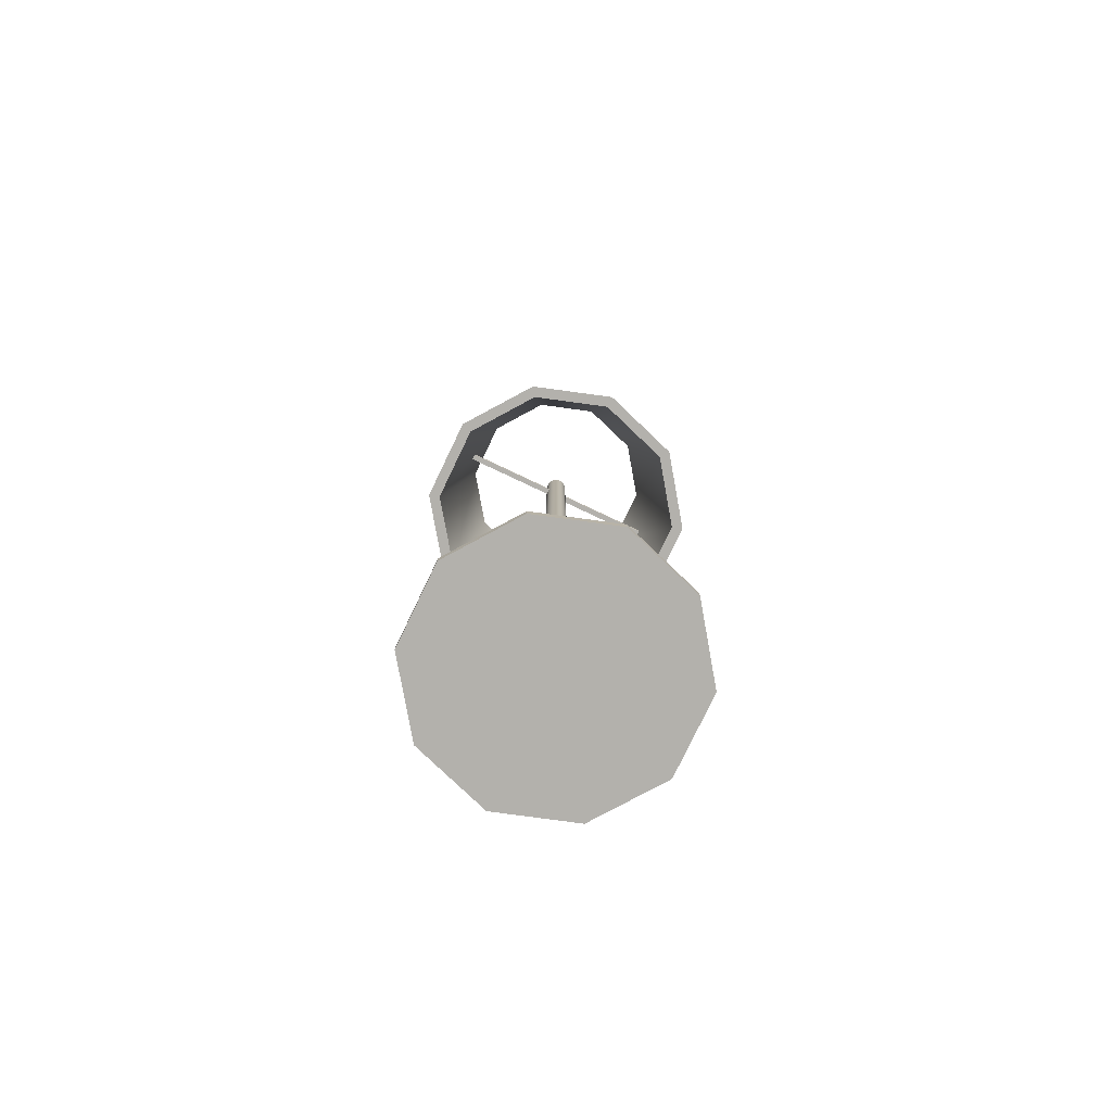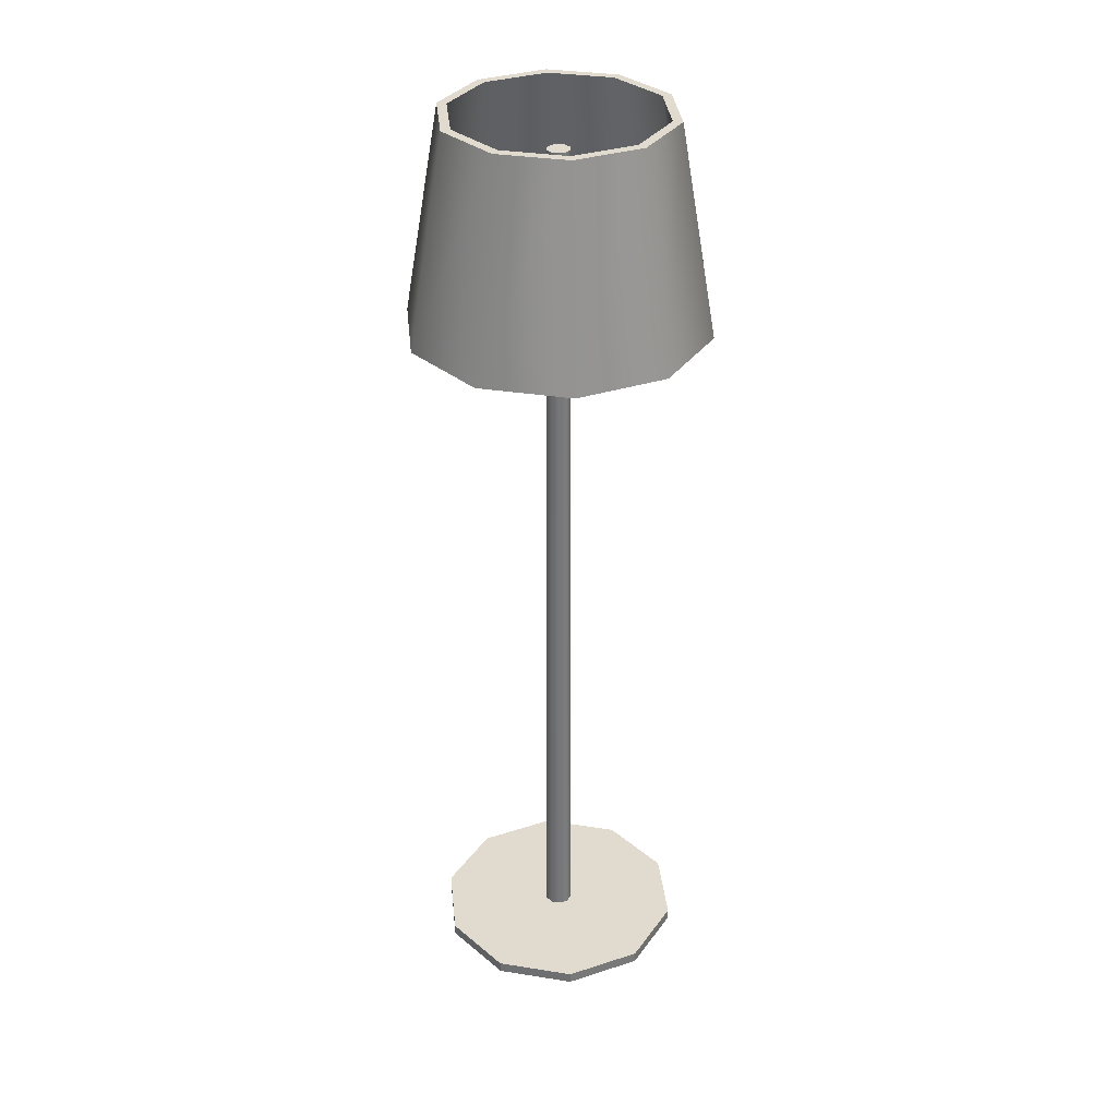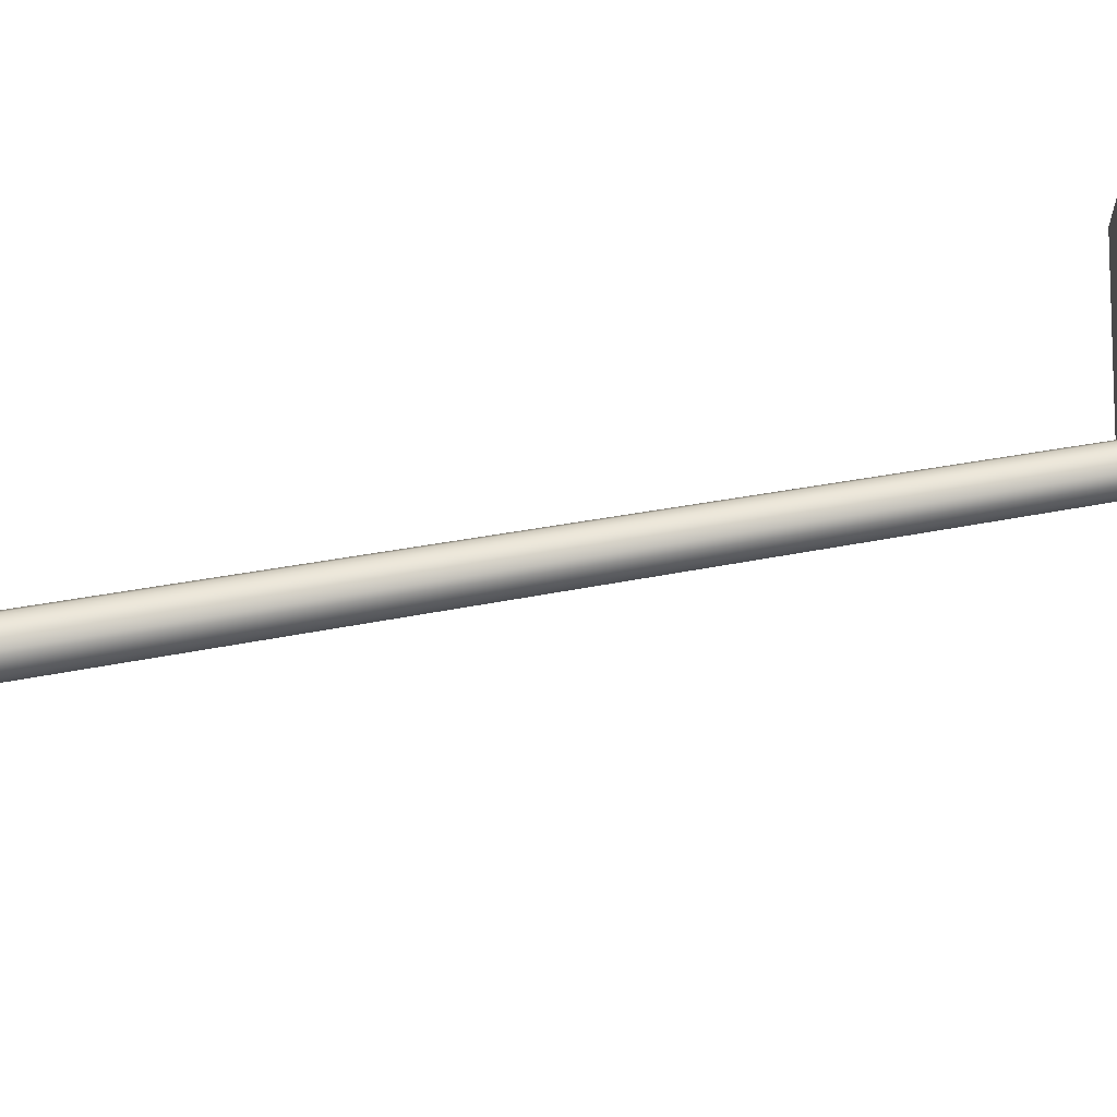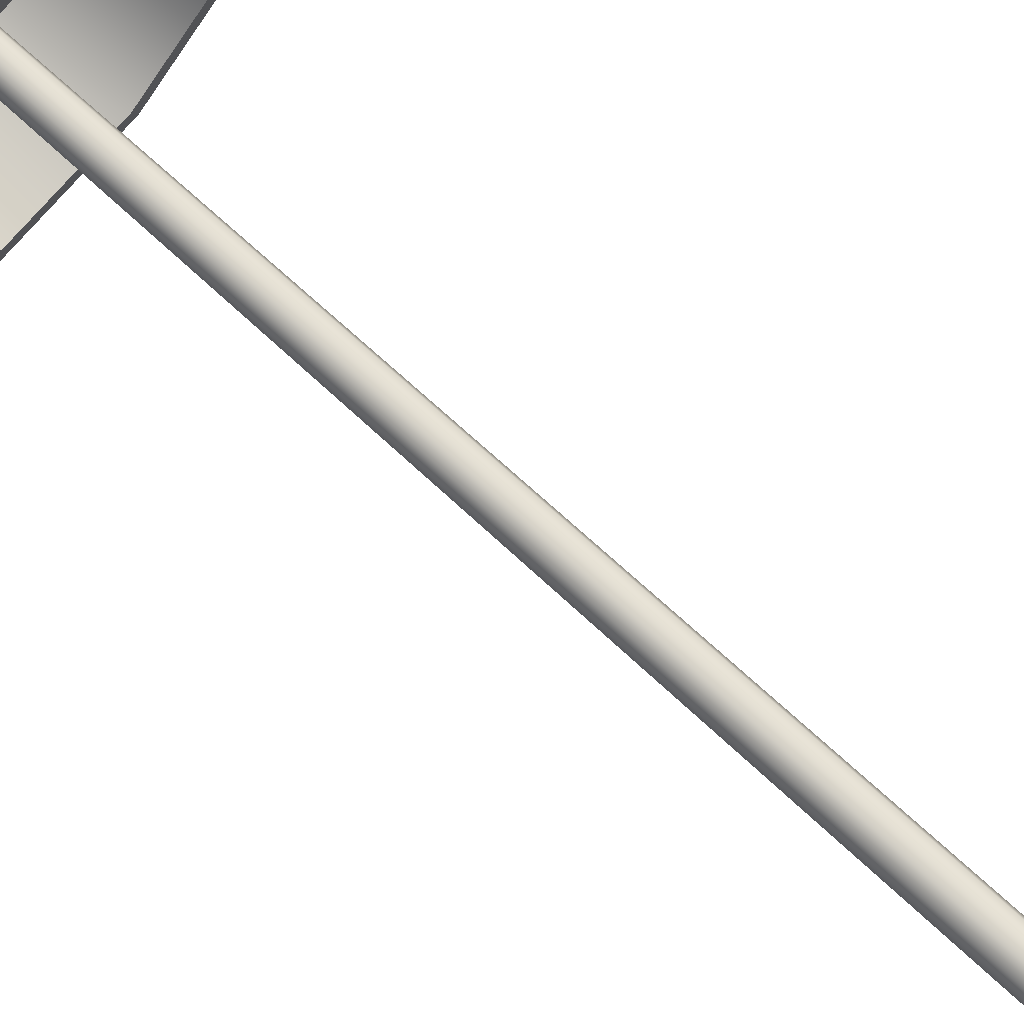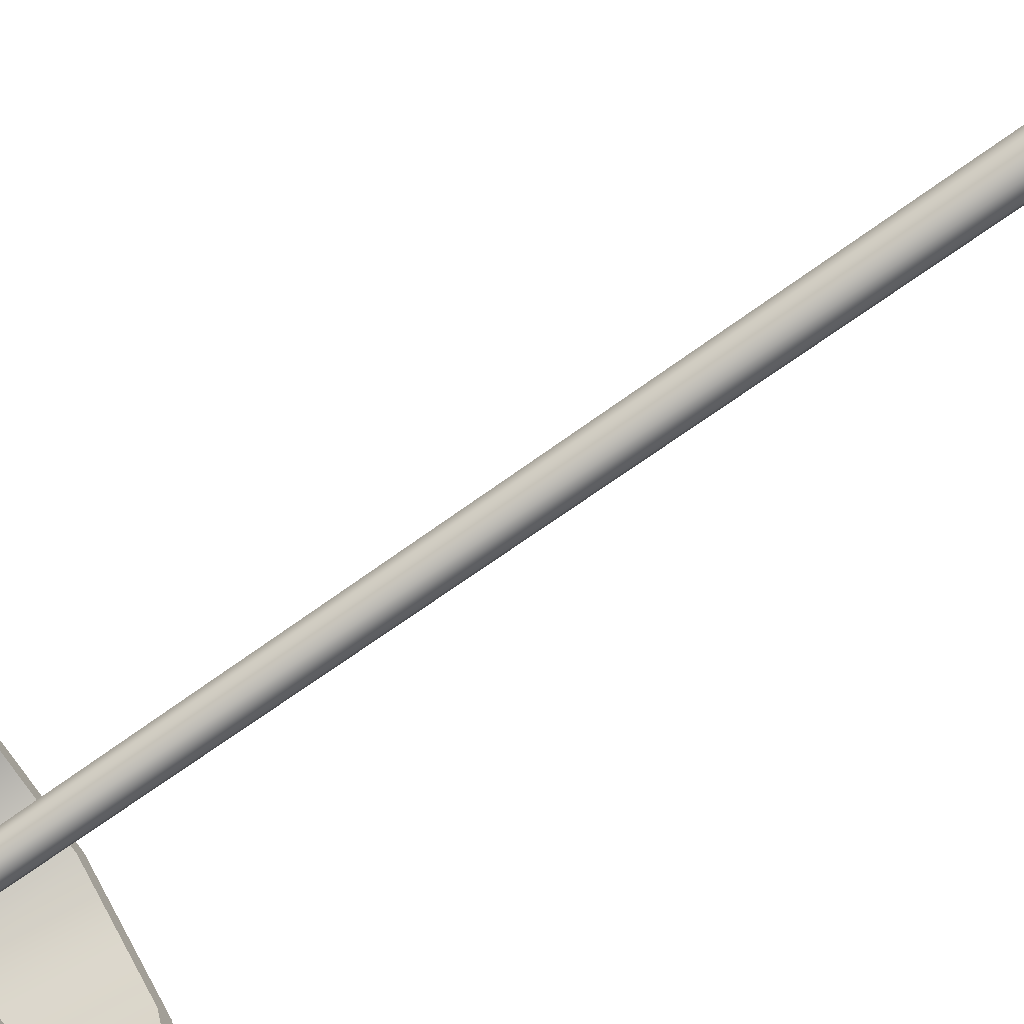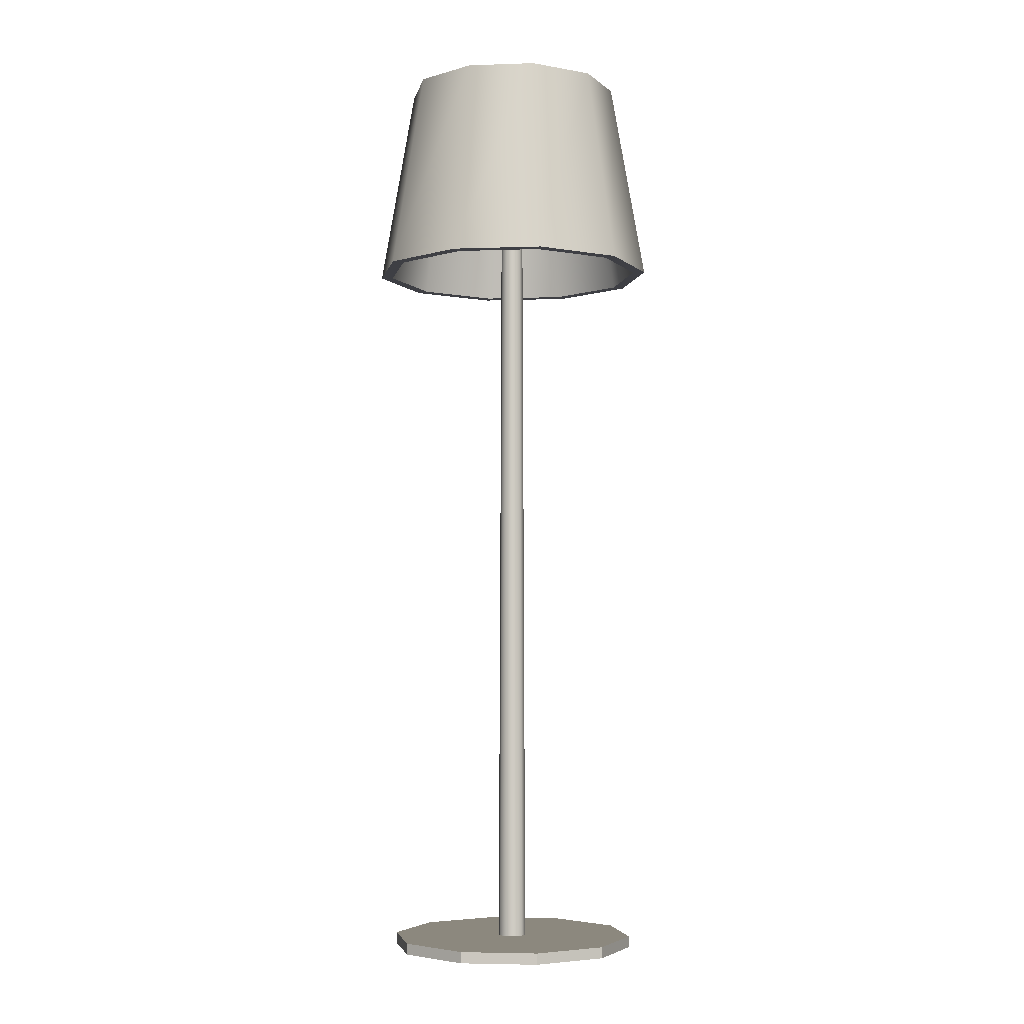
<metadata>
{"format":"obj","ext":"obj","renderer":"f3d","projection":"perspective","resolution":1024,"background":"white","views":[{"elev":-79.0,"azim":-7.7,"up":"+Y"},{"elev":33.5,"azim":84.2,"up":"+Y"},{"elev":41.0,"azim":76.5,"up":"+Z"},{"elev":78.4,"azim":-48.2,"up":"+Z"},{"elev":-77.1,"azim":-55.2,"up":"+Z"},{"elev":-4.4,"azim":-137.6,"up":"+Y"}]}
</metadata>
<code>
g default
v 1309 242.9 239.6
v 1364 242.9 222.3
v 1309 244.3 239.6
v 1364 244.3 222.3
v 1308 244.3 238.2
v 1363 244.3 220.8
v 1308 242.9 238.2
v 1363 242.9 220.8
v 1363 21.31 210.9
v 1346 21.31 199
v 1326 21.31 199
v 1310 21.31 210.9
v 1303 21.31 230.2
v 1310 21.31 249.5
v 1326 21.31 261.4
v 1346 21.31 261.4
v 1363 21.31 249.5
v 1369 21.31 230.2
v 1363 24.23 210.9
v 1346 24.23 199
v 1326 24.23 199
v 1310 24.23 210.9
v 1303 24.23 230.2
v 1310 24.23 249.5
v 1326 24.23 261.4
v 1346 24.23 261.4
v 1363 24.23 249.5
v 1369 24.23 230.2
v 1336 21.31 230.2
v 1339 24.23 228
v 1337 24.23 226.6
v 1335 24.23 226.6
v 1333 24.23 228
v 1332 24.23 230.2
v 1333 24.23 232.4
v 1335 24.23 233.8
v 1337 24.23 233.8
v 1339 24.23 232.4
v 1340 24.23 230.2
v 1338 256.5 228.5
v 1337 256.5 227.5
v 1335 256.5 227.5
v 1334 256.5 228.5
v 1333 256.5 230.2
v 1334 256.5 231.9
v 1335 256.5 233
v 1337 256.5 233
v 1338 256.5 231.9
v 1339 256.5 230.2
v 1367 211.8 207.8
v 1348 211.8 193.9
v 1324 211.8 193.9
v 1305 211.8 207.8
v 1298 211.8 230.2
v 1305 211.8 252.6
v 1324 211.8 266.5
v 1348 211.8 266.5
v 1367 211.8 252.6
v 1374 211.8 230.2
v 1359 265.2 213.3
v 1345 265.2 202.8
v 1327 265.2 202.8
v 1313 265.2 213.3
v 1307 265.2 230.2
v 1313 265.2 247.1
v 1327 265.2 257.6
v 1345 265.2 257.6
v 1359 265.2 247.1
v 1365 265.2 230.2
v 1357 265.2 214.7
v 1344 265.2 205.1
v 1328 265.2 205.1
v 1315 265.2 214.7
v 1310 265.2 230.2
v 1315 265.2 245.7
v 1328 265.2 255.3
v 1344 265.2 255.3
v 1357 265.2 245.7
v 1362 265.2 230.2
v 1347 211.8 197
v 1364 211.8 209.7
v 1325 211.8 197
v 1308 211.8 209.7
v 1301 211.8 230.2
v 1308 211.8 250.7
v 1325 211.8 263.4
v 1347 211.8 263.4
v 1364 211.8 250.7
v 1371 211.8 230.2
g Lampshade2
f 1 2 4 3
f 3 4 6 5
f 5 6 8 7
f 7 8 2 1
f 2 8 6 4
f 7 1 3 5
f 9 10 20 19
f 10 11 21 20
f 11 12 22 21
f 12 13 23 22
f 13 14 24 23
f 14 15 25 24
f 15 16 26 25
f 16 17 27 26
f 17 18 28 27
f 18 9 19 28
f 10 9 29
f 11 10 29
f 12 11 29
f 13 12 29
f 14 13 29
f 15 14 29
f 16 15 29
f 17 16 29
f 18 17 29
f 9 18 29
f 19 20 31 30
f 20 21 32 31
f 21 22 33 32
f 22 23 34 33
f 23 24 35 34
f 24 25 36 35
f 25 26 37 36
f 26 27 38 37
f 27 28 39 38
f 28 19 30 39
f 30 31 41 40
f 31 32 42 41
f 32 33 43 42
f 33 34 44 43
f 34 35 45 44
f 35 36 46 45
f 36 37 47 46
f 37 38 48 47
f 38 39 49 48
f 39 30 40 49
f 50 51 61 60
f 51 52 62 61
f 52 53 63 62
f 53 54 64 63
f 54 55 65 64
f 55 56 66 65
f 56 57 67 66
f 57 58 68 67
f 58 59 69 68
f 59 50 60 69
f 60 61 71 70
f 61 62 72 71
f 62 63 73 72
f 63 64 74 73
f 64 65 75 74
f 65 66 76 75
f 66 67 77 76
f 67 68 78 77
f 68 69 79 78
f 69 60 70 79
f 51 50 81 80
f 52 51 80 82
f 53 52 82 83
f 54 53 83 84
f 55 54 84 85
f 56 55 85 86
f 57 56 86 87
f 58 57 87 88
f 59 58 88 89
f 50 59 89 81
f 71 80 81 70
f 72 82 80 71
f 73 83 82 72
f 74 84 83 73
f 75 85 84 74
f 76 86 85 75
f 77 87 86 76
f 78 88 87 77
f 79 89 88 78
f 70 81 89 79
f 41 42 43 44 45 46 47 48 49 40

</code>
